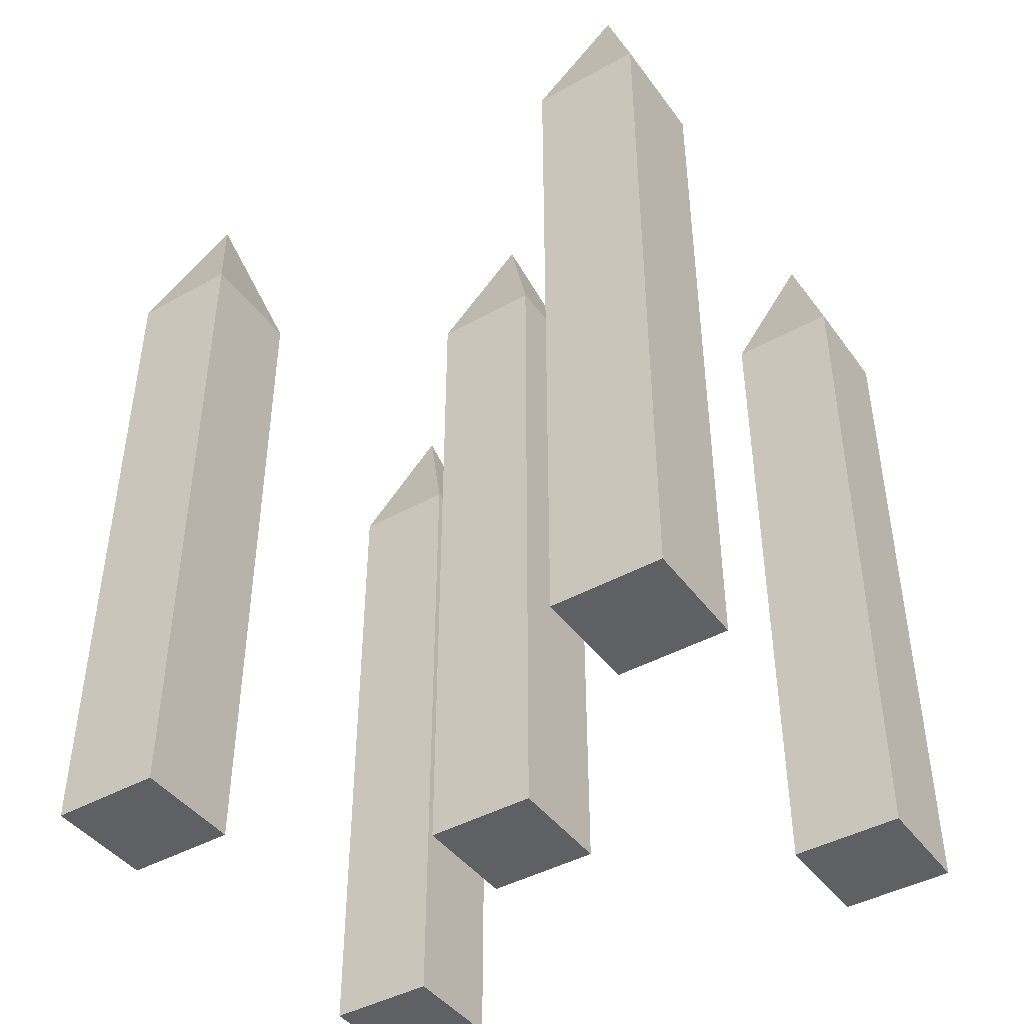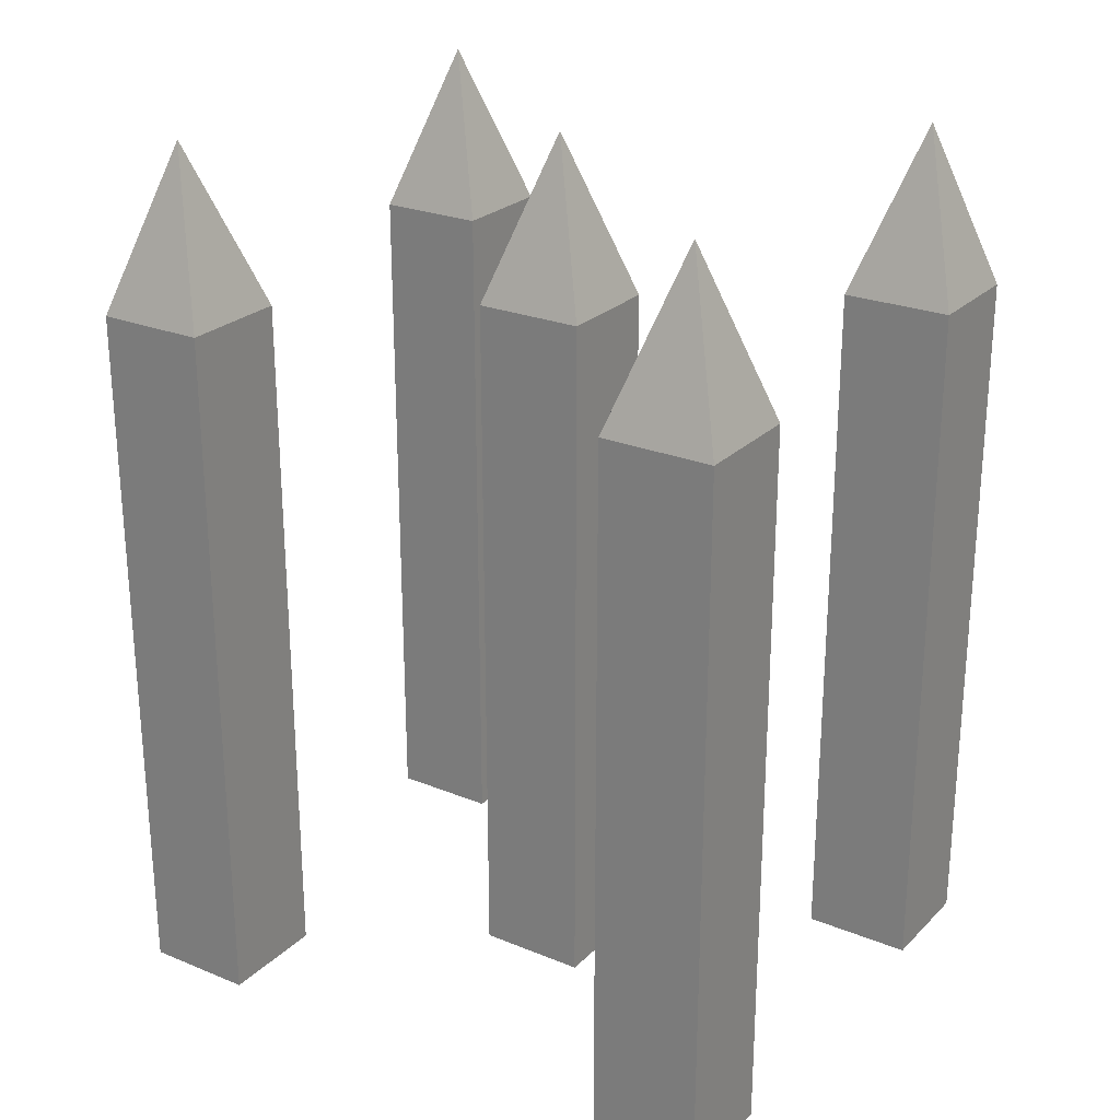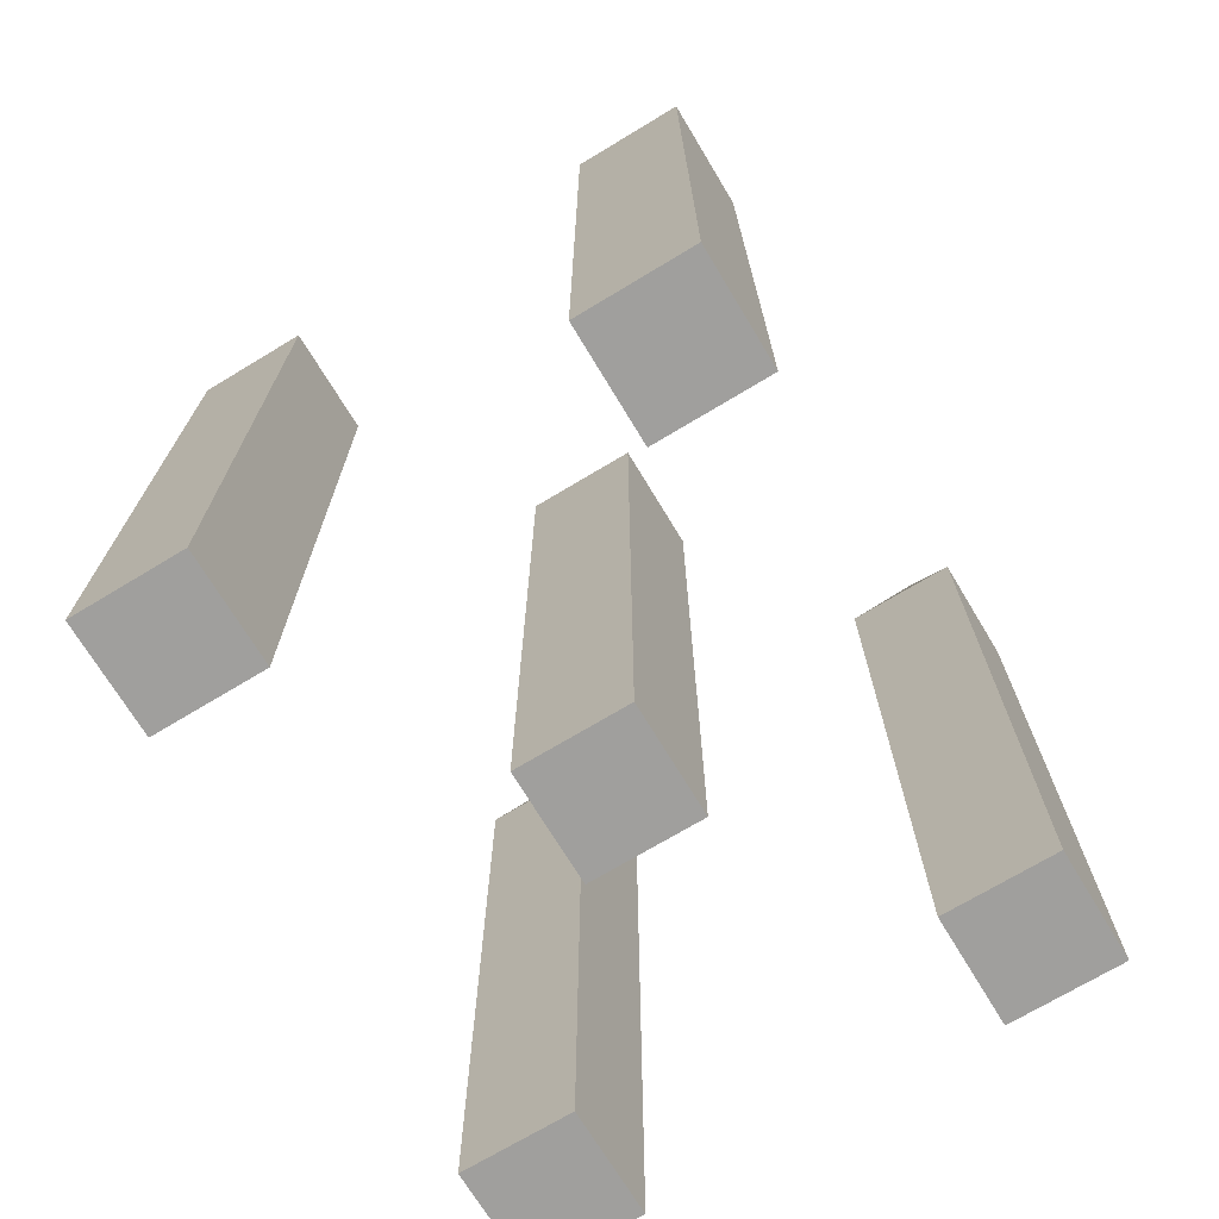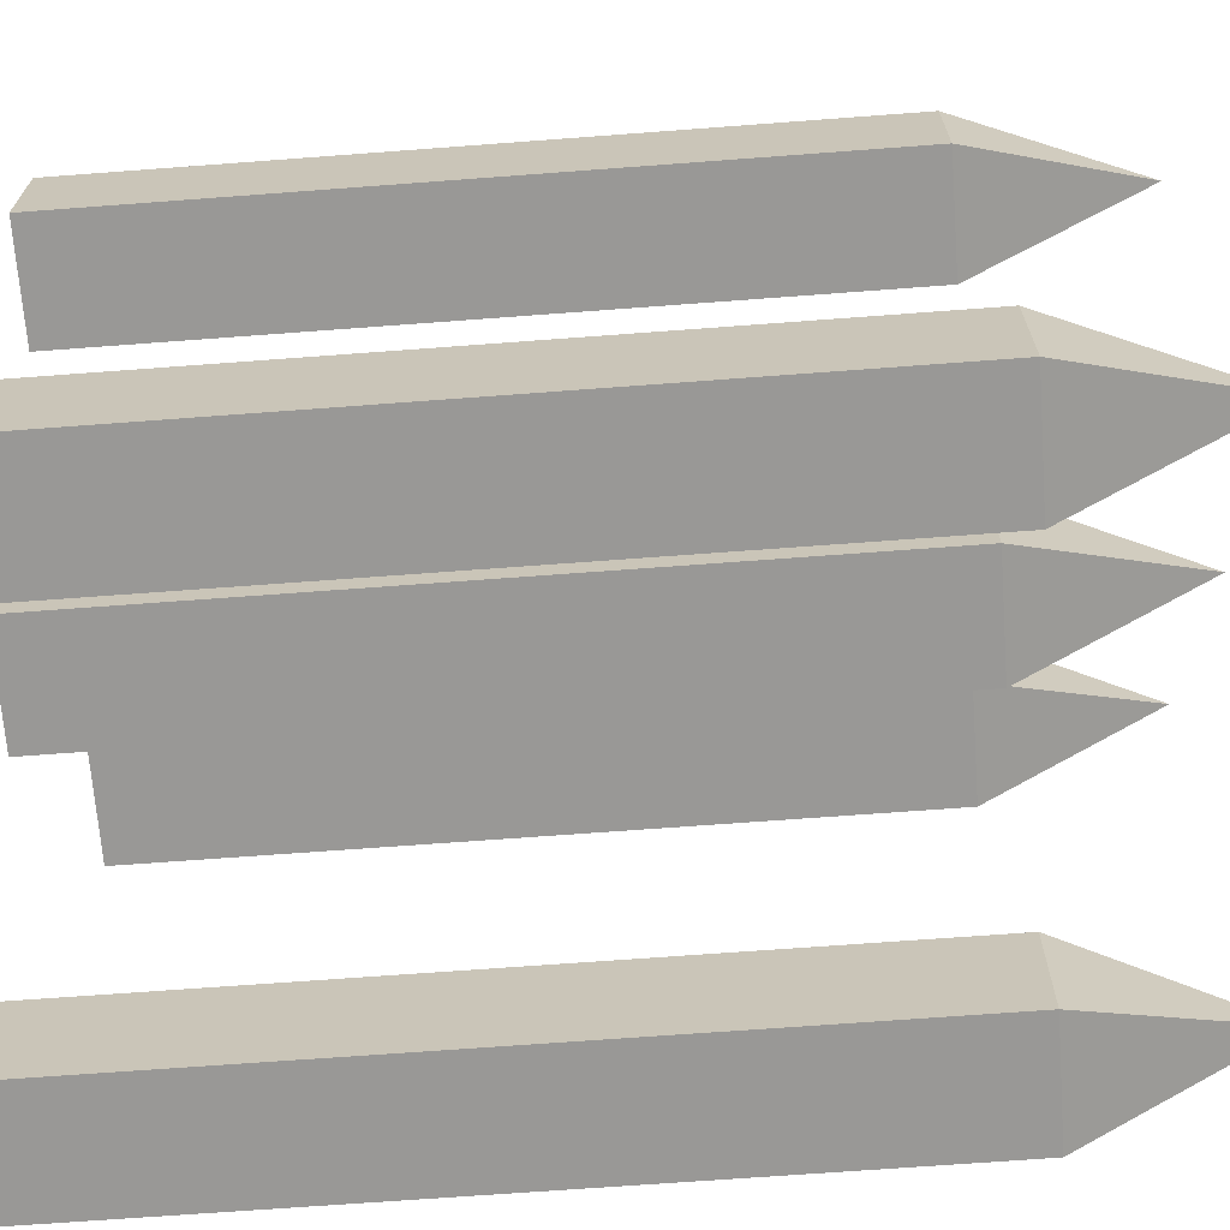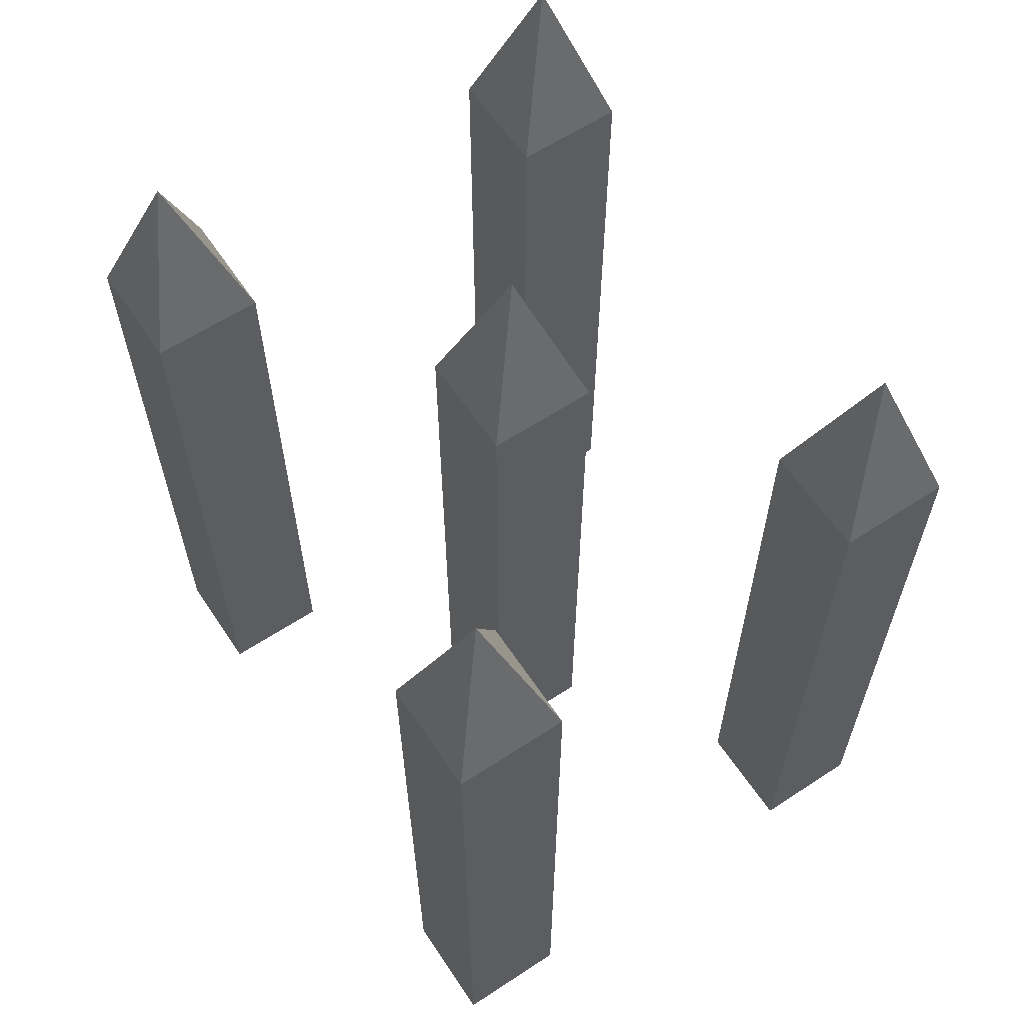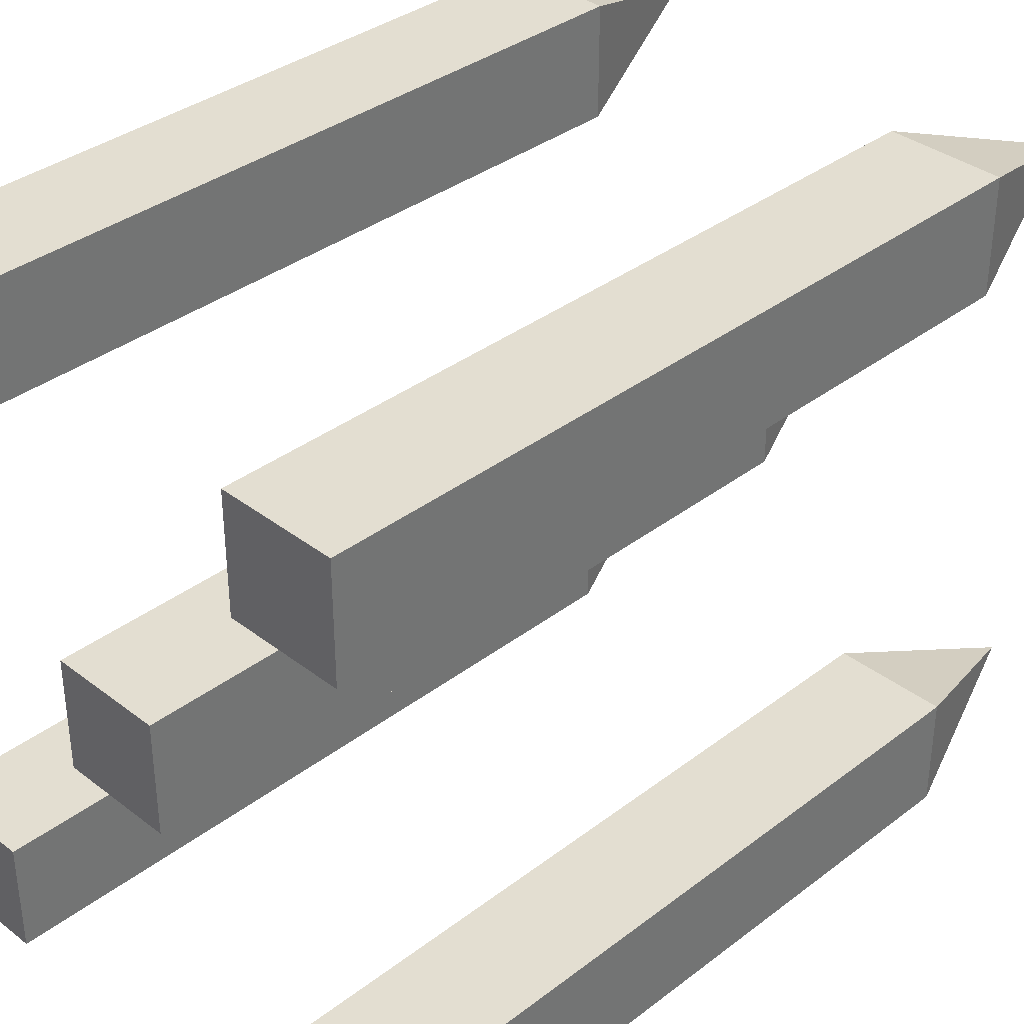
<metadata>
{"format":"obj","ext":"obj","renderer":"f3d","projection":"perspective","resolution":1024,"background":"white","views":[{"elev":-43.3,"azim":-56.6,"up":"+Y"},{"elev":25.0,"azim":-56.5,"up":"+Y"},{"elev":-71.3,"azim":-148.9,"up":"+Y"},{"elev":-68.6,"azim":94.3,"up":"+Z"},{"elev":61.5,"azim":146.3,"up":"+Y"},{"elev":36.0,"azim":45.1,"up":"+Z"}]}
</metadata>
<code>
o Trap_02_Spikes
v -0.0625 0 0.0625
v 0.0625 0 0.0625
v -0.0625 0 -0.0625
v 0.0625 0 -0.0625
v -0.0625 0.8125 -0.0625
v -0.0625 0.8125 0.0625
v 0.0625 0.8125 0.0625
v 0 1 0
v 0 1 0
v 0 1 0
v 0.0625 0.8125 0.0625
v 0.0625 0.8125 -0.0625
v -0.0625 0 -0.0625
v 0.0625 0 -0.0625
v -0.0625 0.8125 -0.0625
v 0.0625 0.8125 -0.0625
v -0.0625 0 -0.0625
v -0.0625 0 0.0625
v -0.0625 0.8125 -0.0625
v -0.0625 0.8125 0.0625
v 0.0625 0 -0.0625
v 0.0625 0 0.0625
v 0.0625 0.8125 -0.0625
v 0.0625 0.8125 0.0625
v 0 1 0
v -0.0625 0.8125 0.0625
v 0.0625 0.8125 0.0625
v 0 1 0
v 0 1 0
v 0 1 -0
v 0.0625 0.8125 -0.0625
v -0.0625 0.8125 -0.0625
v -0 1 0
v 0.1875 0 0.375
v 0.3125 0 0.375
v 0.1875 0 0.25
v 0.3125 0 0.25
v 0.1875 0.8125 0.25
v 0.1875 0.8125 0.375
v 0.3125 0.8125 0.375
v 0.25 1 0.3125
v 0.25 1 0.3125
v 0.25 1 0.3125
v 0.3125 0.8125 0.375
v 0.3125 0.8125 0.25
v 0.1875 0 0.25
v 0.3125 0 0.25
v 0.1875 0.8125 0.25
v 0.3125 0.8125 0.25
v 0.1875 0 0.25
v 0.1875 0 0.375
v 0.1875 0.8125 0.25
v 0.1875 0.8125 0.375
v 0.3125 0 0.25
v 0.3125 0 0.375
v 0.3125 0.8125 0.25
v 0.3125 0.8125 0.375
v 0.25 1 0.3125
v 0.1875 0.8125 0.375
v 0.3125 0.8125 0.375
v 0.25 1 0.3125
v 0.25 1 0.3125
v 0.25 1 0.3125
v 0.3125 0.8125 0.25
v 0.1875 0.8125 0.25
v 0.25 1 0.3125
v 0.1875 0 -0.25
v 0.3125 0 -0.25
v 0.1875 0 -0.375
v 0.3125 0 -0.375
v 0.1875 0.8125 -0.375
v 0.1875 0.8125 -0.25
v 0.3125 0.8125 -0.25
v 0.25 1 -0.3125
v 0.25 1 -0.3125
v 0.25 1 -0.3125
v 0.3125 0.8125 -0.25
v 0.3125 0.8125 -0.375
v 0.1875 0 -0.375
v 0.3125 0 -0.375
v 0.1875 0.8125 -0.375
v 0.3125 0.8125 -0.375
v 0.1875 0 -0.375
v 0.1875 0 -0.25
v 0.1875 0.8125 -0.375
v 0.1875 0.8125 -0.25
v 0.3125 0 -0.375
v 0.3125 0 -0.25
v 0.3125 0.8125 -0.375
v 0.3125 0.8125 -0.25
v 0.25 1 -0.3125
v 0.1875 0.8125 -0.25
v 0.3125 0.8125 -0.25
v 0.25 1 -0.3125
v 0.25 1 -0.3125
v 0.25 1 -0.3125
v 0.3125 0.8125 -0.375
v 0.1875 0.8125 -0.375
v 0.25 1 -0.3125
v -0.3125 0 -0.25
v -0.1875 0 -0.25
v -0.3125 0 -0.375
v -0.1875 0 -0.375
v -0.3125 0.8125 -0.375
v -0.3125 0.8125 -0.25
v -0.1875 0.8125 -0.25
v -0.25 1 -0.3125
v -0.25 1 -0.3125
v -0.25 1 -0.3125
v -0.1875 0.8125 -0.25
v -0.1875 0.8125 -0.375
v -0.3125 0 -0.375
v -0.1875 0 -0.375
v -0.3125 0.8125 -0.375
v -0.1875 0.8125 -0.375
v -0.3125 0 -0.375
v -0.3125 0 -0.25
v -0.3125 0.8125 -0.375
v -0.3125 0.8125 -0.25
v -0.1875 0 -0.375
v -0.1875 0 -0.25
v -0.1875 0.8125 -0.375
v -0.1875 0.8125 -0.25
v -0.25 1 -0.3125
v -0.3125 0.8125 -0.25
v -0.1875 0.8125 -0.25
v -0.25 1 -0.3125
v -0.25 1 -0.3125
v -0.25 1 -0.3125
v -0.1875 0.8125 -0.375
v -0.3125 0.8125 -0.375
v -0.25 1 -0.3125
v -0.3125 0 0.375
v -0.1875 0 0.375
v -0.3125 0 0.25
v -0.1875 0 0.25
v -0.3125 0.8125 0.25
v -0.3125 0.8125 0.375
v -0.1875 0.8125 0.375
v -0.25 1 0.3125
v -0.25 1 0.3125
v -0.25 1 0.3125
v -0.1875 0.8125 0.375
v -0.1875 0.8125 0.25
v -0.3125 0 0.25
v -0.1875 0 0.25
v -0.3125 0.8125 0.25
v -0.1875 0.8125 0.25
v -0.3125 0 0.25
v -0.3125 0 0.375
v -0.3125 0.8125 0.25
v -0.3125 0.8125 0.375
v -0.1875 0 0.25
v -0.1875 0 0.375
v -0.1875 0.8125 0.25
v -0.1875 0.8125 0.375
v -0.25 1 0.3125
v -0.3125 0.8125 0.375
v -0.1875 0.8125 0.375
v -0.25 1 0.3125
v -0.25 1 0.3125
v -0.25 1 0.3125
v -0.1875 0.8125 0.25
v -0.3125 0.8125 0.25
v -0.25 1 0.3125
f 1 3 4 2
f 17 18 20 19
f 21 23 24 22
f 13 15 16 14
f 1 2 7 6
f 12 8 25 11
f 26 27 30 29
f 32 28 33 31
f 5 6 10 9
f 34 36 37 35
f 50 51 53 52
f 54 56 57 55
f 46 48 49 47
f 34 35 40 39
f 45 41 58 44
f 59 60 63 62
f 65 61 66 64
f 38 39 43 42
f 67 69 70 68
f 83 84 86 85
f 87 89 90 88
f 79 81 82 80
f 67 68 73 72
f 78 74 91 77
f 92 93 96 95
f 98 94 99 97
f 71 72 76 75
f 100 102 103 101
f 116 117 119 118
f 120 122 123 121
f 112 114 115 113
f 100 101 106 105
f 111 107 124 110
f 125 126 129 128
f 131 127 132 130
f 104 105 109 108
f 133 135 136 134
f 149 150 152 151
f 153 155 156 154
f 145 147 148 146
f 133 134 139 138
f 144 140 157 143
f 158 159 162 161
f 164 160 165 163
f 137 138 142 141

</code>
